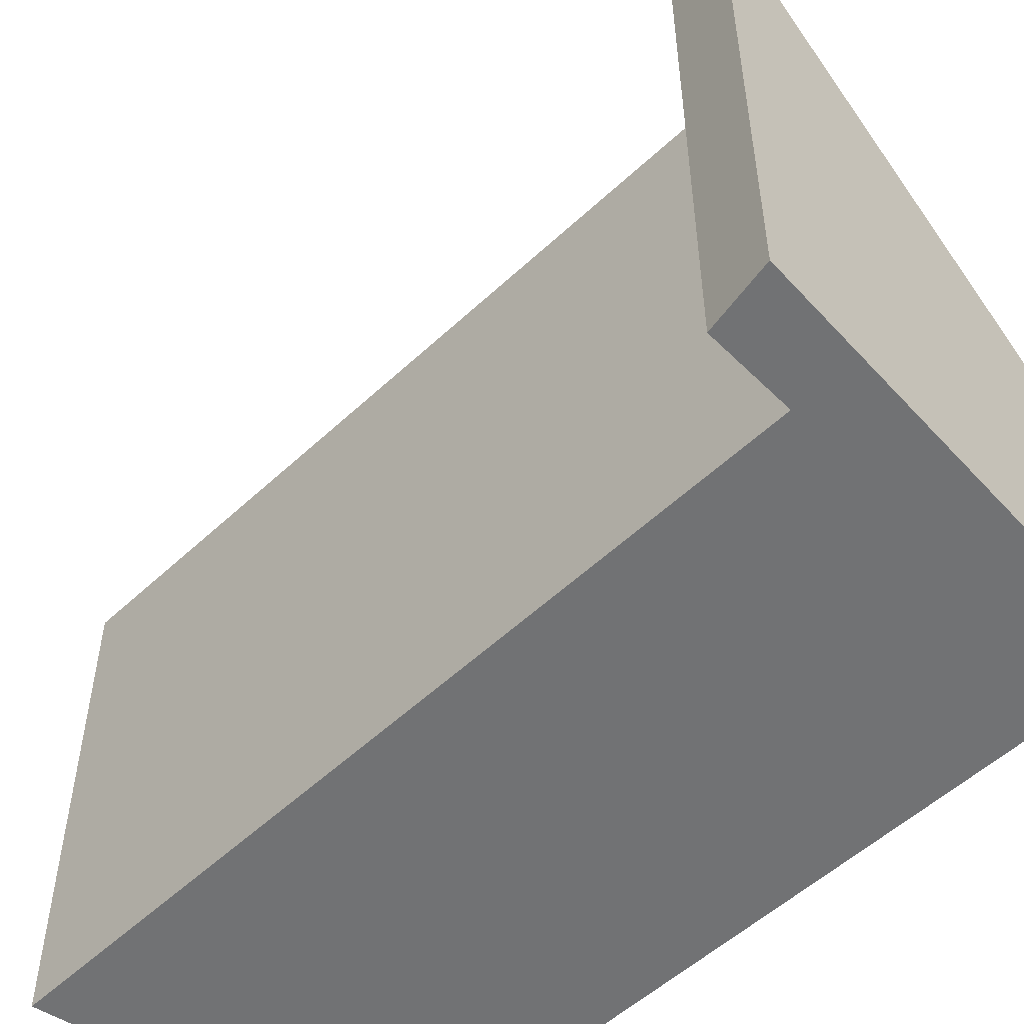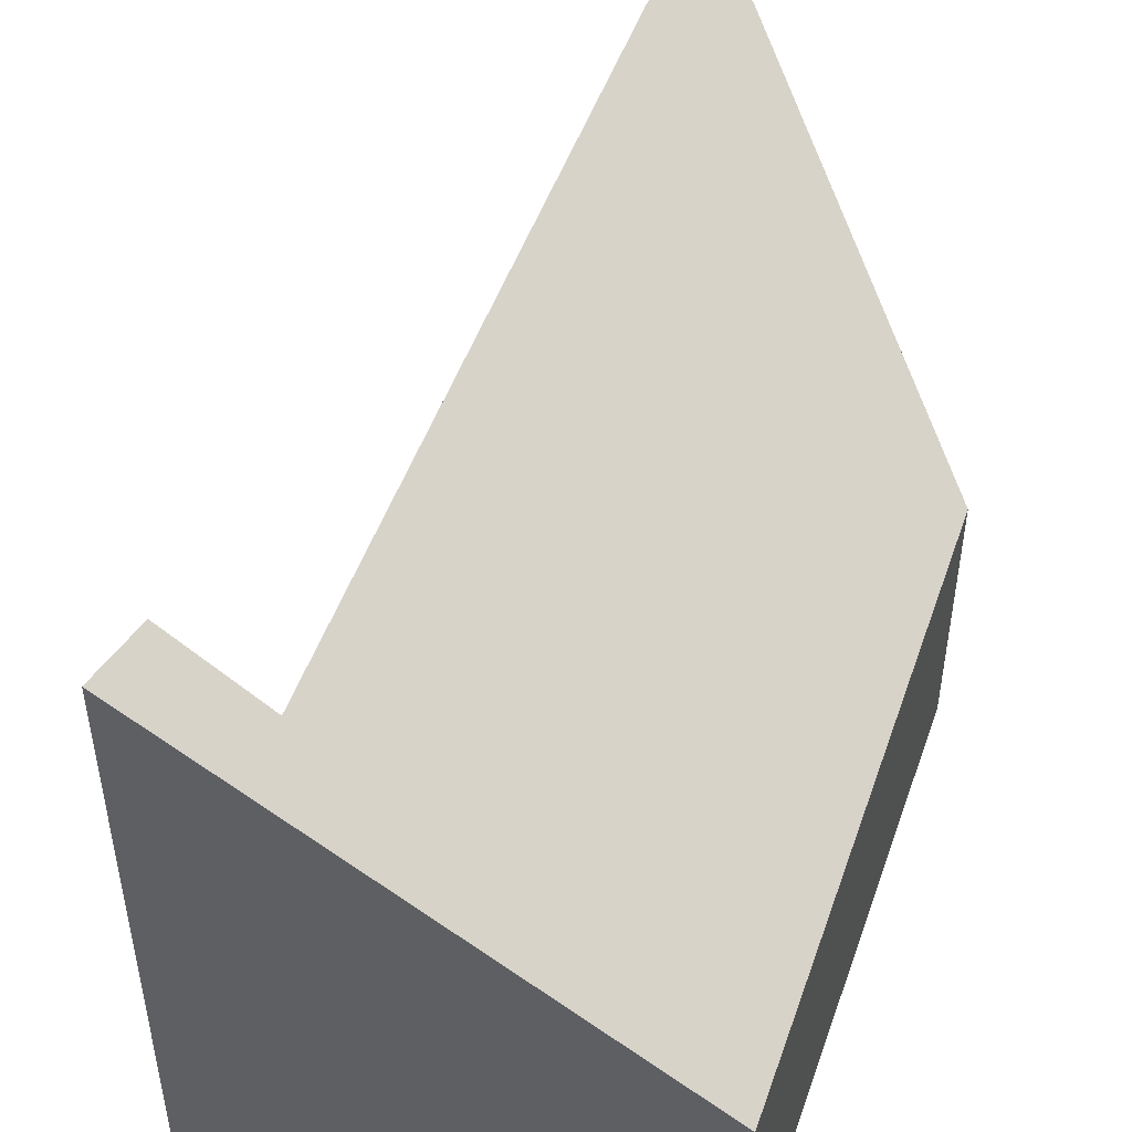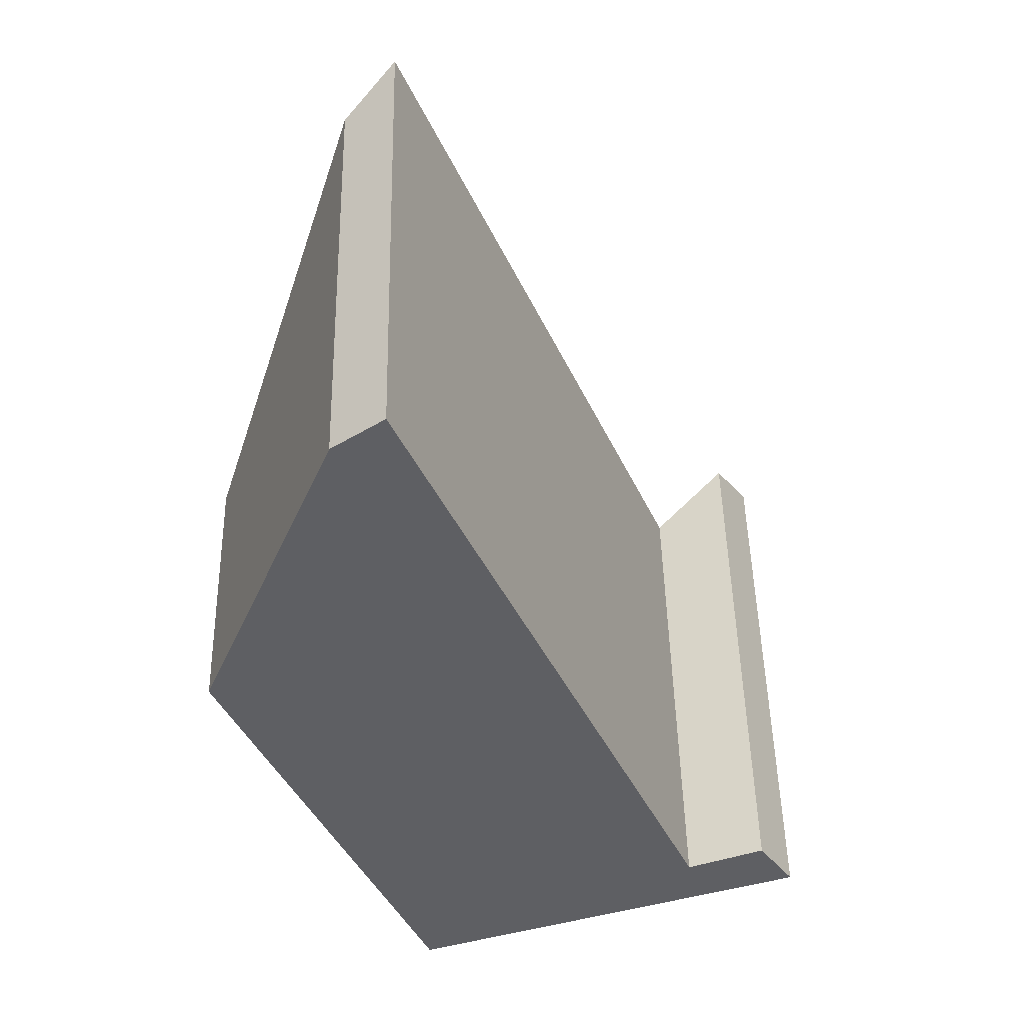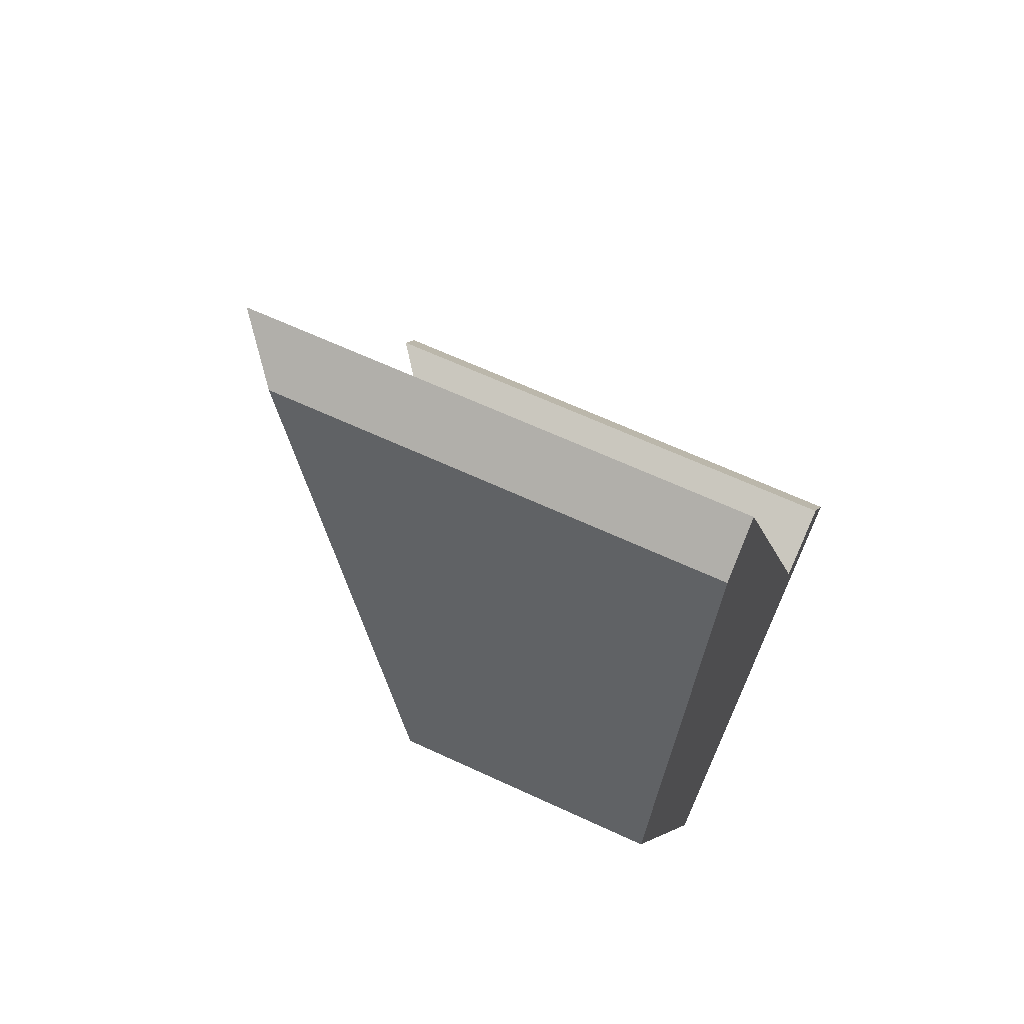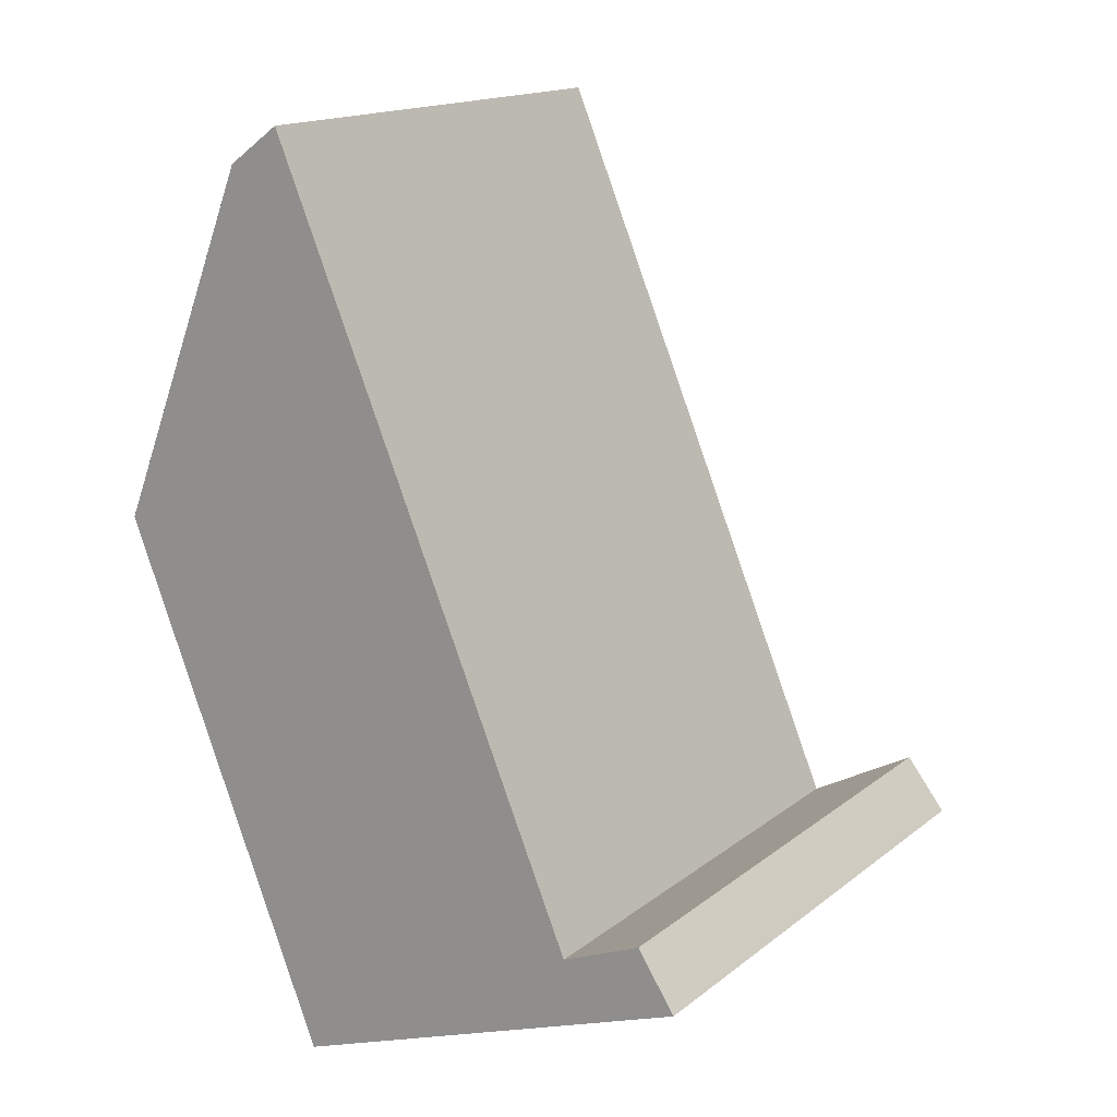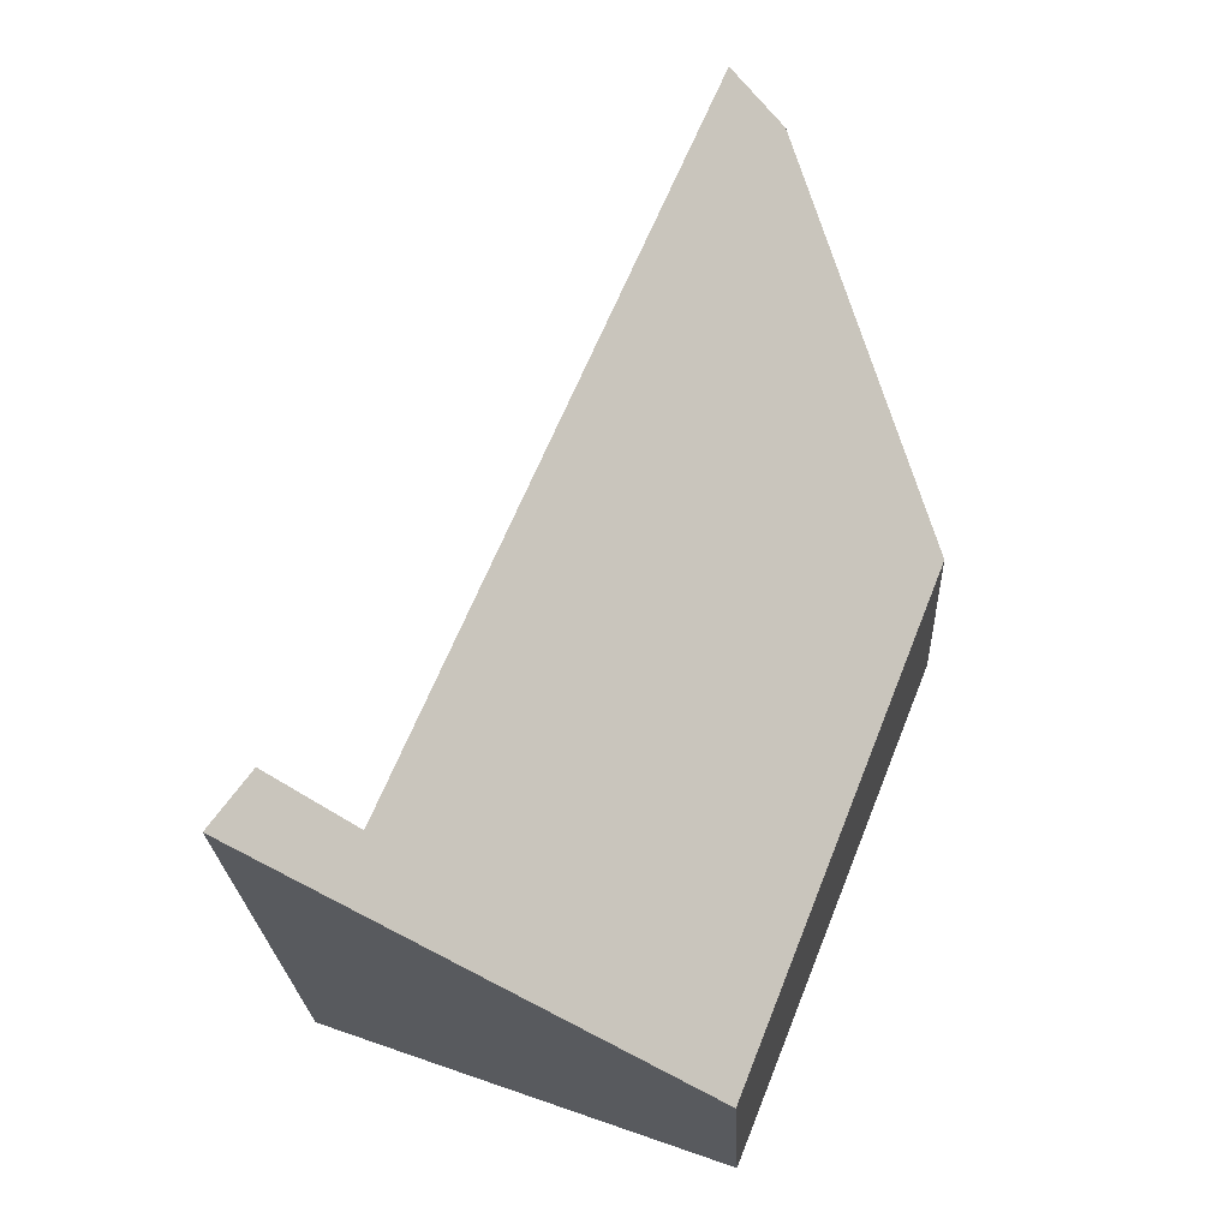
<metadata>
{"format":"obj","ext":"obj","renderer":"f3d","projection":"perspective","resolution":1024,"background":"white","views":[{"elev":-55.4,"azim":111.7,"up":"+Y"},{"elev":51.8,"azim":177.2,"up":"+Y"},{"elev":48.7,"azim":-1.2,"up":"+Z"},{"elev":63.9,"azim":-64.8,"up":"+Z"},{"elev":15.9,"azim":33.0,"up":"+Z"},{"elev":-23.7,"azim":-177.3,"up":"+Z"}]}
</metadata>
<code>
v  1.771 4.599 3.551
v  0 2.356 1.443e-16
v  1.3 4.177 3.212
v  4.579 4.599 -3.141
v  1.878 2.289 -4.71
v  5.637 5.261 -3.365
v  5.462 5.218 -3.097
v  5.298 5.178 -2.846
v  5.637 2.06e-16 -3.365
v  5.298 1.743e-16 -2.846
v  5.462 1.896e-16 -3.097
v  1.771 -2.174e-16 3.551
v  4.579 1.923e-16 -3.141
v  1.878 2.884e-16 -4.71
v  0 0 0
v  1.3 -1.967e-16 3.212
g defaultobject
f 1 2 3
f 2 1 4
f 2 4 5
f 5 4 6
f 6 4 7
f 7 4 8
f 7 9 6
f 9 7 8
f 9 8 10
f 9 10 11
f 12 4 1
f 4 12 13
f 9 5 6
f 5 9 14
f 5 15 2
f 15 5 14
f 2 16 3
f 16 2 15
f 3 12 1
f 12 3 16
f 4 10 8
f 10 4 13
f 15 12 16
f 12 15 13
f 13 15 14
f 13 14 9
f 13 9 10
f 10 9 11

</code>
